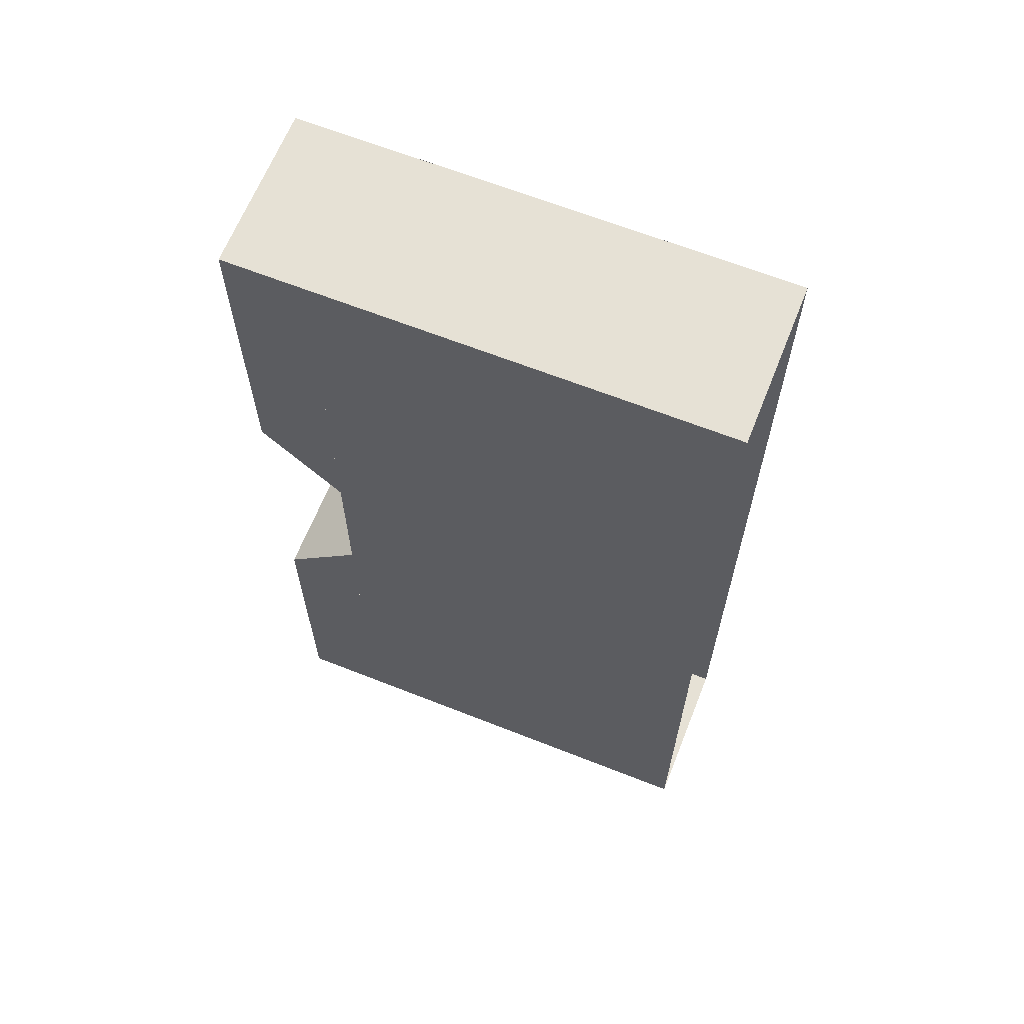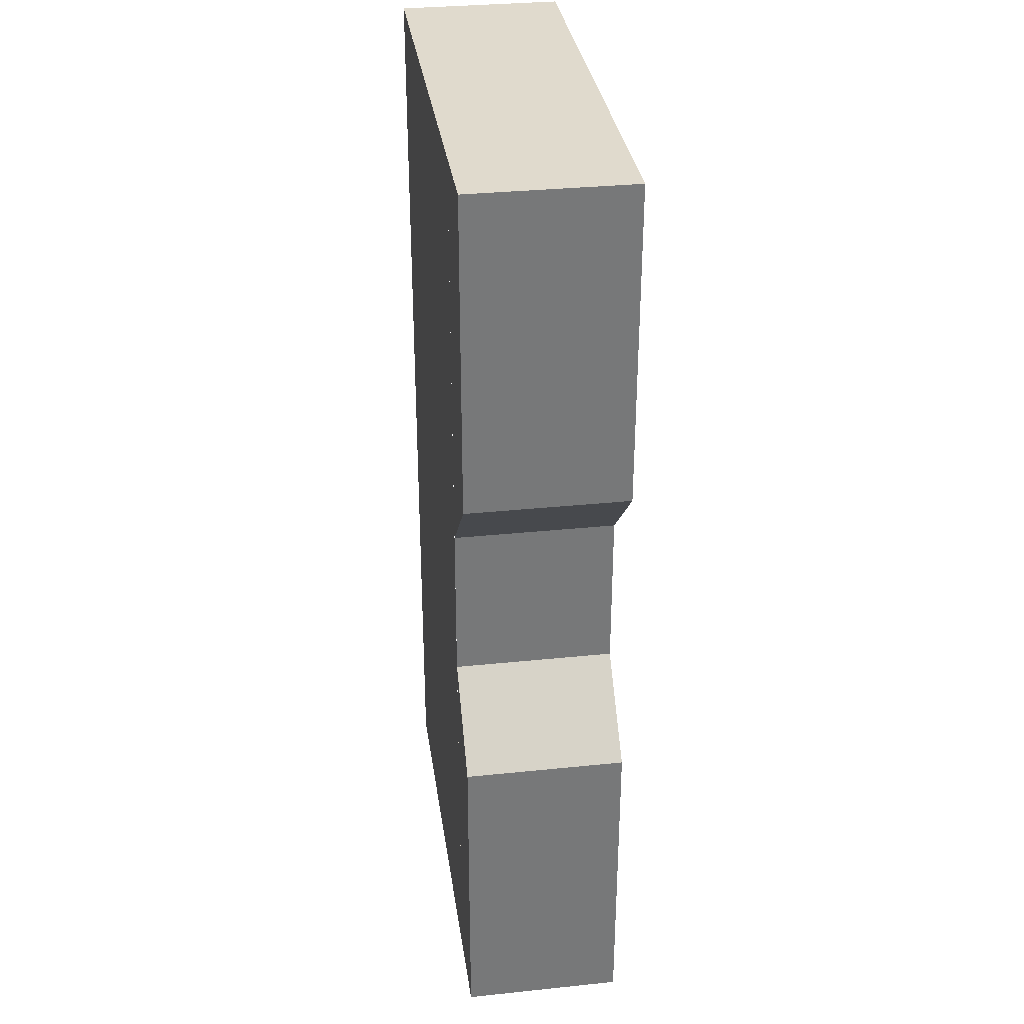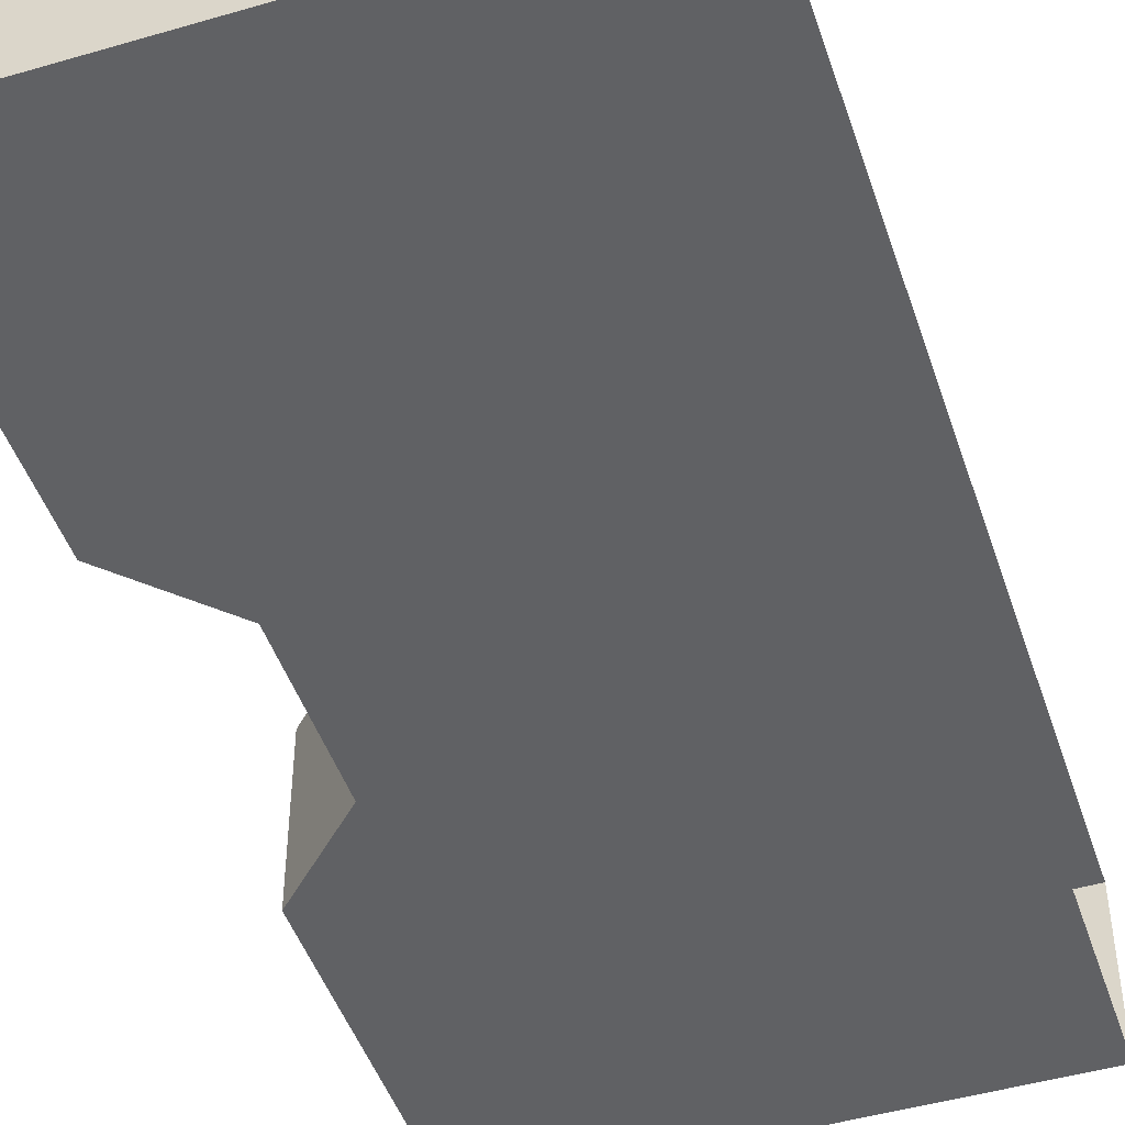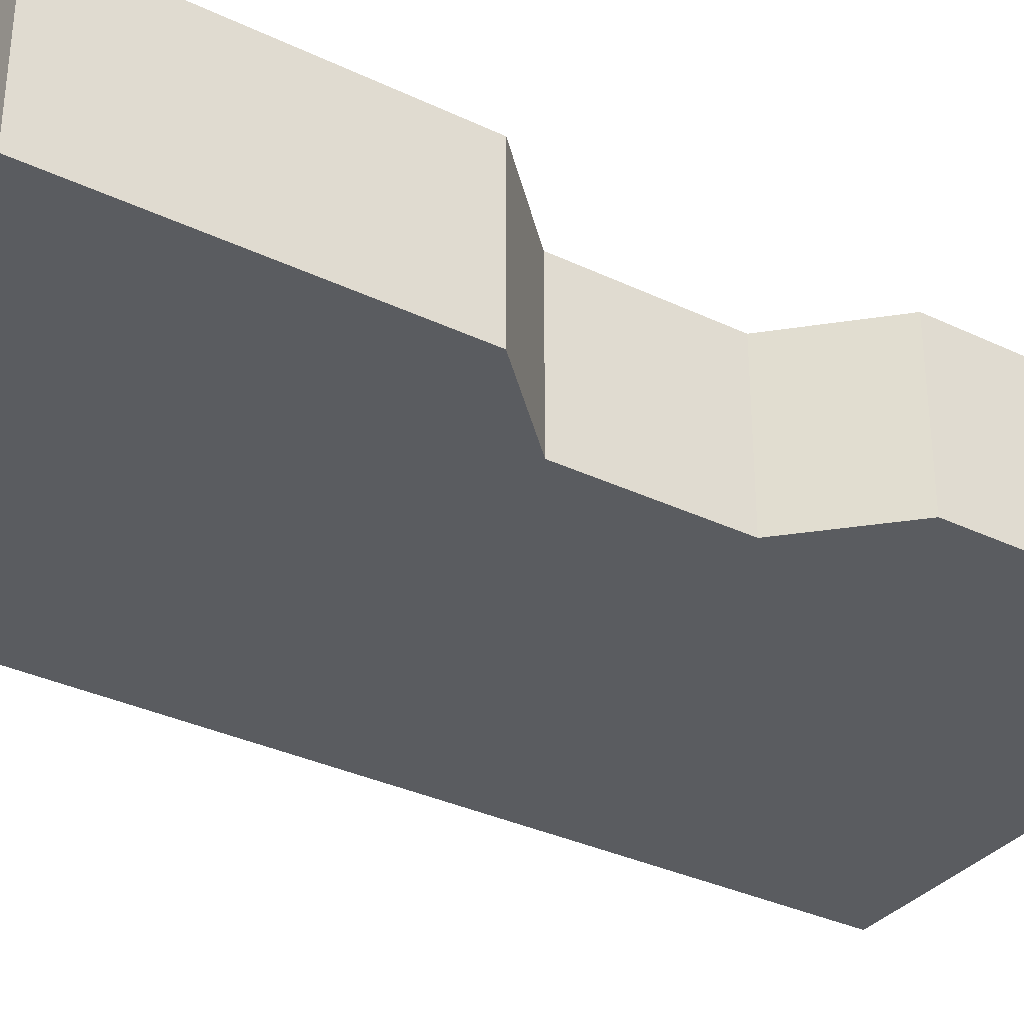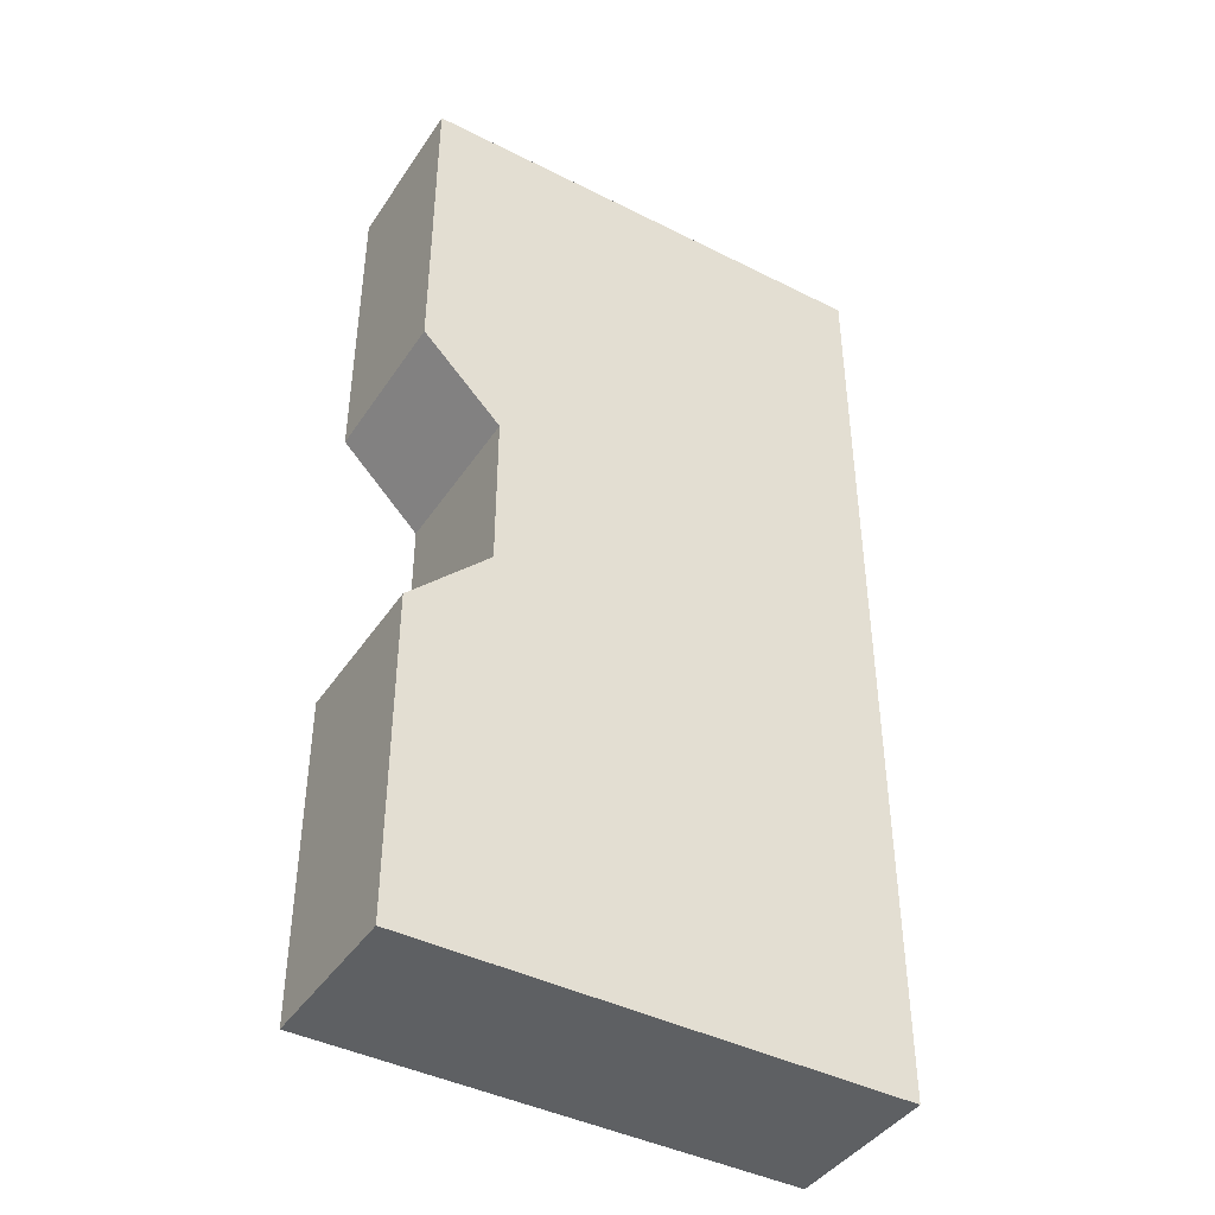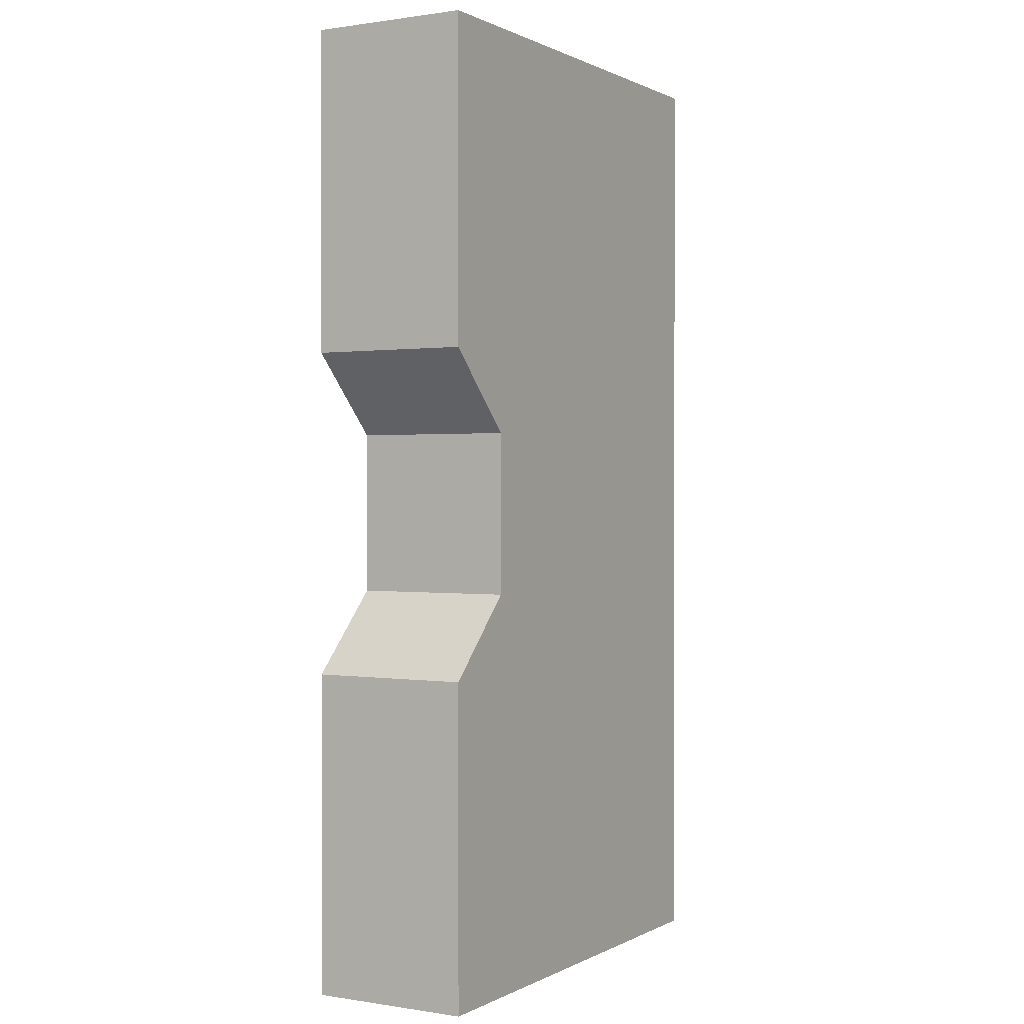
<metadata>
{"format":"obj","ext":"obj","renderer":"f3d","projection":"perspective","resolution":1024,"background":"white","views":[{"elev":64.8,"azim":21.7,"up":"+Y"},{"elev":33.1,"azim":-98.1,"up":"+Y"},{"elev":-46.9,"azim":18.3,"up":"+Z"},{"elev":-33.7,"azim":-123.0,"up":"+Z"},{"elev":-42.3,"azim":-31.1,"up":"+Y"},{"elev":0.6,"azim":-59.9,"up":"+Y"}]}
</metadata>
<code>
o Default
v -0.75 -1.5 -0.25
v -0.75 -1.5 0.2501
v 0.75 -1.5 0.2501
v 0.75 -1.5 -0.25
v -0.75 1.5 0.2501
v 0.75 1.5 -0.2499
v -0.75 1.5 -0.2499
v 0.75 1.5 0.2501
v -0.75 0.5 -0.2499
v -0.75 1.5 0.2501
v -0.75 1.5 -0.2499
v -0.75 0.5 0.2501
v -0.75 -1.5 -0.25
v -0.75 -0.5 0.2501
v -0.75 -0.5 -0.2499
v -0.75 -1.5 0.2501
v -0.5 -0.25 -0.2499
v -0.5 0.25 0.2501
v -0.5 0.25 -0.2499
v -0.5 -0.25 0.2501
v -0.5 0.25 -0.2499
v -0.75 0.5 0.2501
v -0.75 0.5 -0.2499
v -0.5 0.25 0.2501
v -0.75 -0.5 -0.2499
v -0.5 -0.25 0.2501
v -0.5 -0.25 -0.2499
v -0.75 -0.5 0.2501
v 0.75 -1.5 -0.25
v -0.5 1.5 -0.25
v 0.75 1.5 -0.2499
v -0.5 -1.5 -0.25
v -0.5 0.25 -0.2499
v -0.75 1.5 -0.2499
v -0.5 1.5 -0.25
v -0.75 0.5 -0.2499
v -0.5 -1.5 -0.25
v -0.75 -0.5 -0.2499
v -0.5 -0.25 -0.2499
v -0.75 -1.5 -0.25
v -0.5 -1.5 0.25
v 0.75 1.5 0.2501
v -0.5 1.5 0.25
v 0.75 -1.5 0.2501
v -0.75 -1.5 0.2501
v -0.5 -0.25 0.2501
v -0.75 -0.5 0.2501
v -0.5 -1.5 0.25
v -0.75 0.5 0.2501
v -0.5 1.5 0.25
v -0.75 1.5 0.2501
v -0.5 0.25 0.2501
g Scene
f 1 3 2
f 1 4 3
f 5 6 7
f 5 8 6
f 9 10 11
f 9 12 10
f 13 14 15
f 13 16 14
f 17 18 19
f 17 20 18
f 21 22 23
f 21 24 22
f 25 26 27
f 25 28 26
f 29 30 31
f 29 32 30
f 33 34 35
f 33 36 34
f 37 38 39
f 37 40 38
f 41 42 43
f 41 44 42
f 45 46 47
f 45 48 46
f 49 50 51
f 49 52 50

</code>
